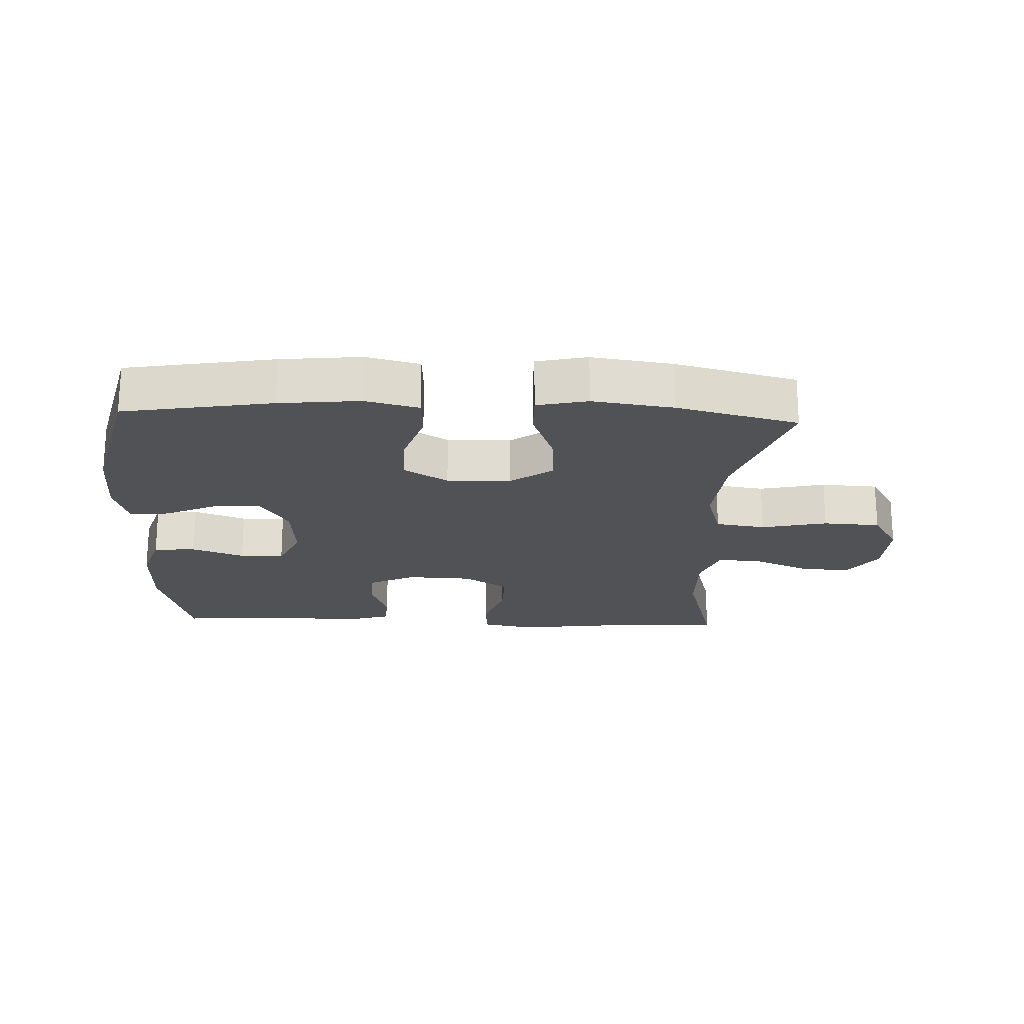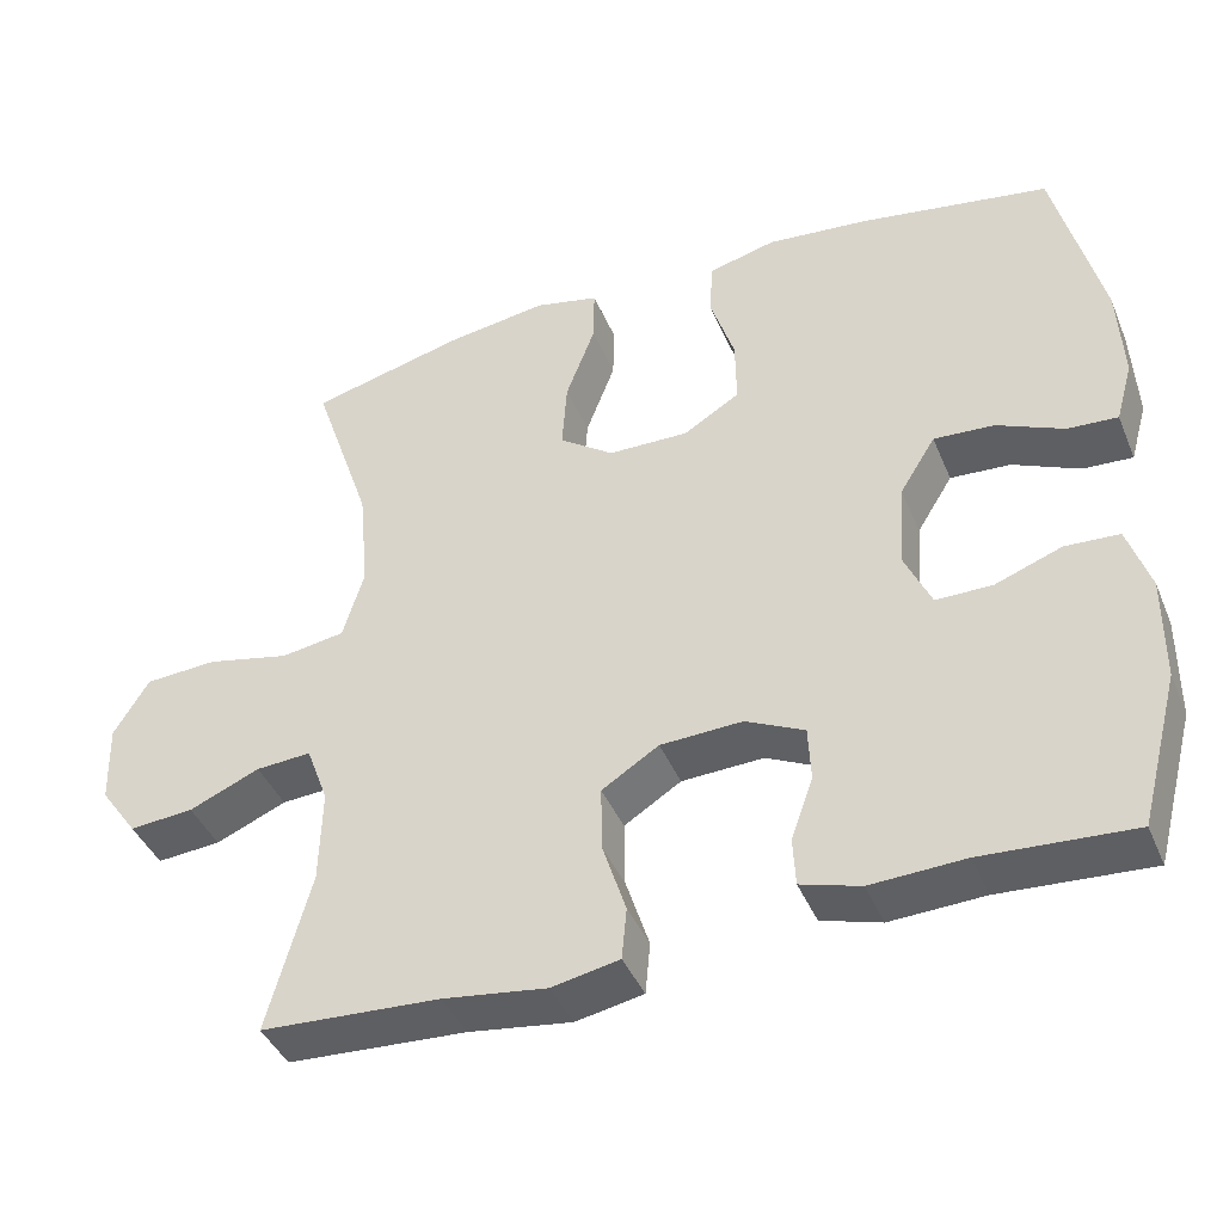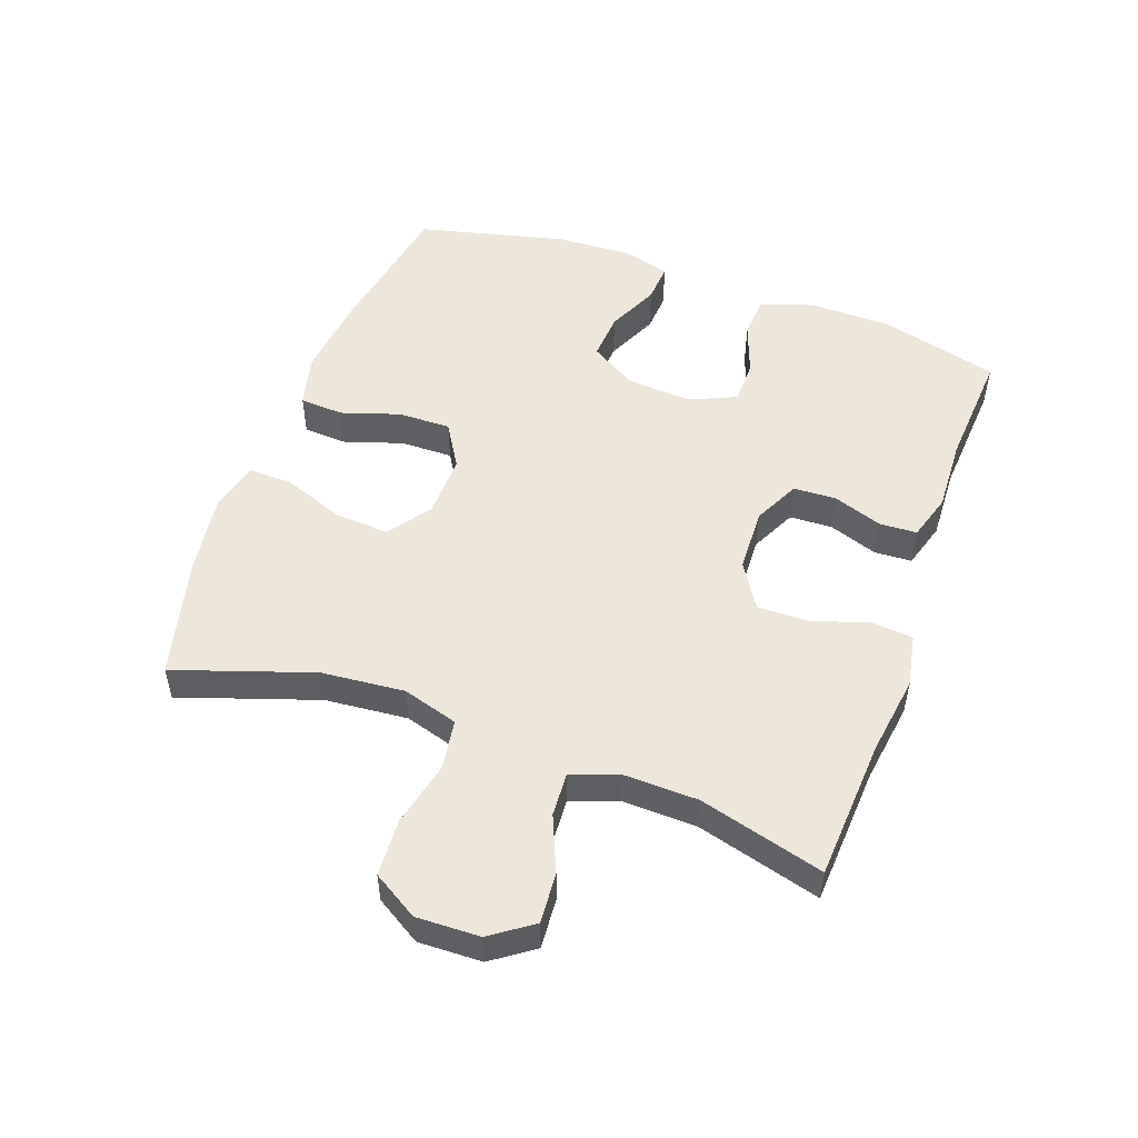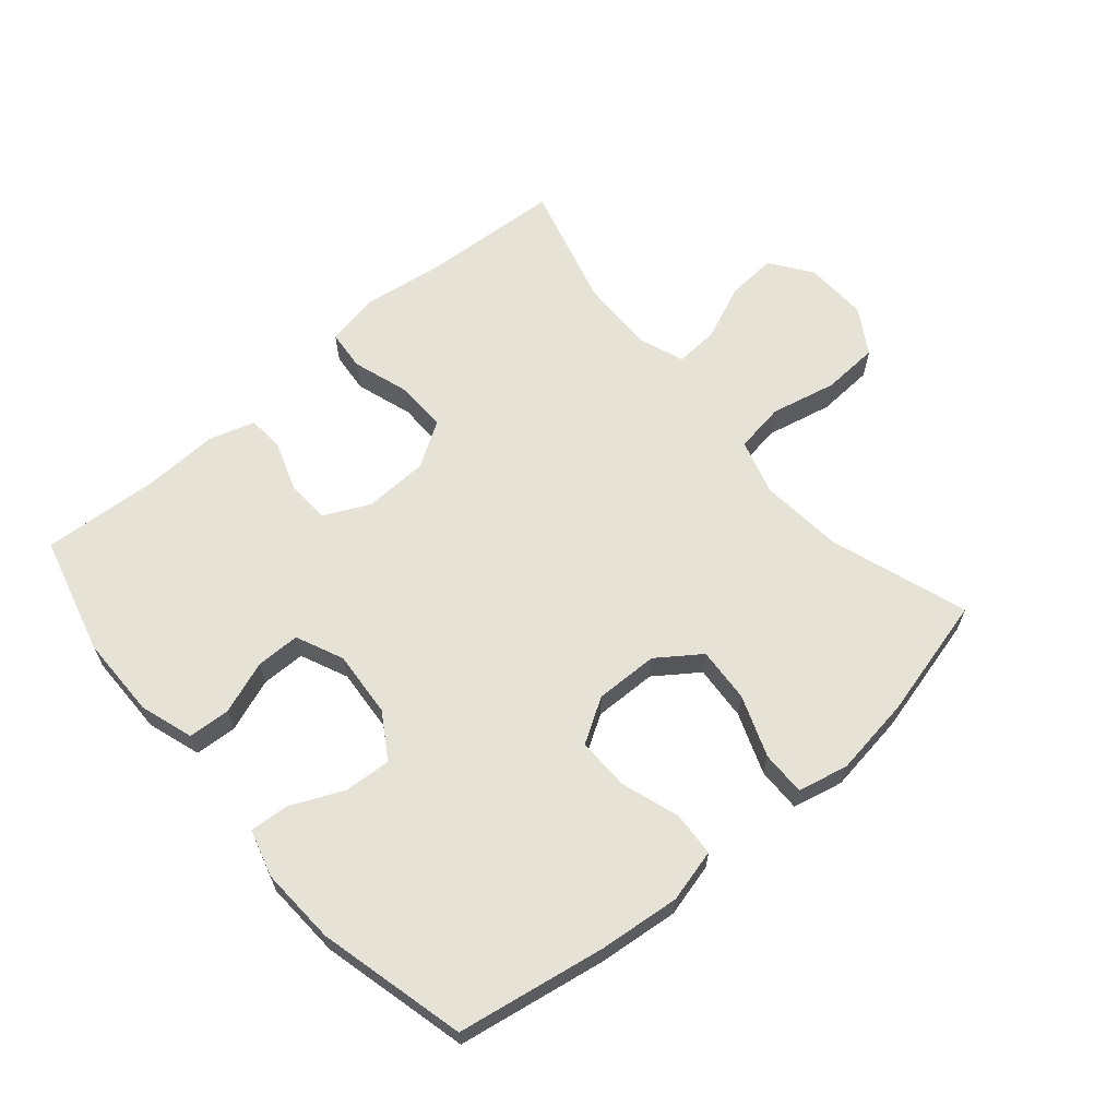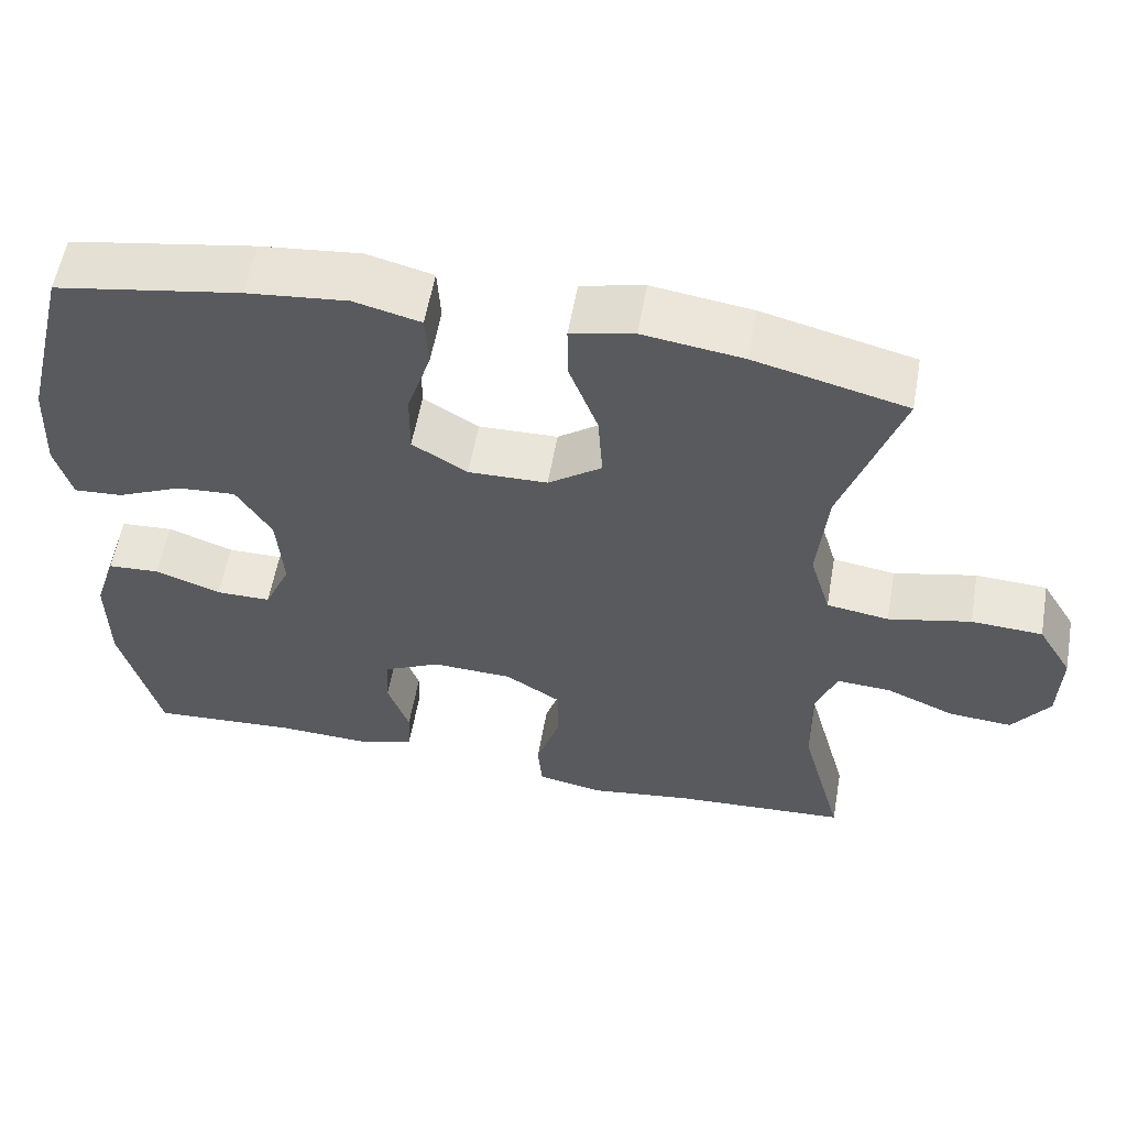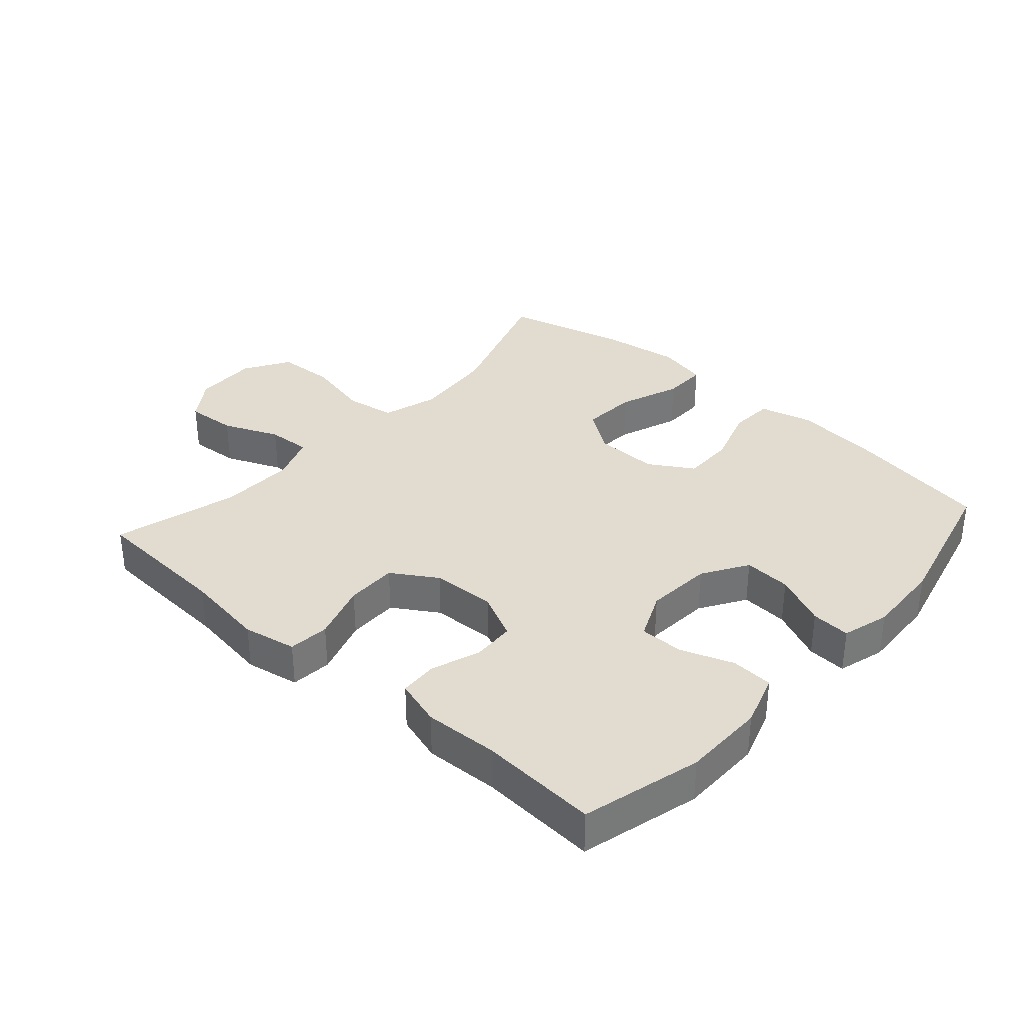
<metadata>
{"format":"obj","ext":"obj","renderer":"f3d","projection":"perspective","resolution":1024,"background":"white","views":[{"elev":-20.7,"azim":-2.4,"up":"+Y"},{"elev":-41.9,"azim":-158.3,"up":"+Z"},{"elev":51.6,"azim":109.9,"up":"+Y"},{"elev":63.6,"azim":-40.5,"up":"+Y"},{"elev":57.2,"azim":10.0,"up":"+Z"},{"elev":34.4,"azim":-138.3,"up":"+Y"}]}
</metadata>
<code>
v 0.5 0.07 -0.5
v 0.28 0.07 -0.513
v 0.153 0.07 -0.531
v 0.07 0.07 -0.515
v 0.064 0.07 -0.451
v 0.093 0.07 -0.361
v 0.094 0.07 -0.281
v 0.024 0.07 -0.237
v -0.077 0.07 -0.233
v -0.149 0.07 -0.268
v -0.152 0.07 -0.335
v -0.125 0.07 -0.412
v -0.128 0.07 -0.471
v -0.201 0.07 -0.493
v -0.316 0.07 -0.488
v -0.5 0.07 -0.5
v -0.549 0.07 -0.314
v -0.55 0.07 -0.185
v -0.523 0.07 -0.102
v -0.457 0.07 -0.098
v -0.375 0.07 -0.128
v -0.306 0.07 -0.128
v -0.273 0.07 -0.054
v -0.281 0.07 0.05
v -0.325 0.07 0.121
v -0.399 0.07 0.116
v -0.481 0.07 0.079
v -0.542 0.07 0.075
v -0.563 0.07 0.149
v -0.557 0.07 0.269
v -0.5 0.07 0.5
v -0.268 0.07 0.54
v -0.142 0.07 0.553
v -0.059 0.07 0.532
v -0.055 0.07 0.463
v -0.085 0.07 0.371
v -0.086 0.07 0.289
v -0.017 0.07 0.247
v 0.082 0.07 0.249
v 0.149 0.07 0.297
v 0.143 0.07 0.383
v 0.107 0.07 0.479
v 0.106 0.07 0.548
v 0.185 0.07 0.566
v 0.31 0.07 0.548
v 0.5 0.07 0.5
v 0.427 0.07 0.284
v 0.415 0.07 0.154
v 0.441 0.07 0.067
v 0.519 0.07 0.055
v 0.622 0.07 0.078
v 0.711 0.07 0.073
v 0.754 0.07 0.002
v 0.751 0.07 -0.097
v 0.705 0.07 -0.162
v 0.626 0.07 -0.156
v 0.539 0.07 -0.119
v 0.471 0.07 -0.115
v 0.444 0.07 -0.188
v 0.447 0.07 -0.305
v 0.5 0 -0.5
v 0.28 0 -0.513
v 0.153 0 -0.531
v 0.07 0 -0.515
v 0.064 0 -0.451
v 0.093 0 -0.361
v 0.094 0 -0.281
v 0.024 0 -0.237
v -0.077 0 -0.233
v -0.149 0 -0.268
v -0.152 0 -0.335
v -0.125 0 -0.412
v -0.128 0 -0.471
v -0.201 0 -0.493
v -0.316 0 -0.488
v -0.5 0 -0.5
v -0.549 0 -0.314
v -0.55 0 -0.185
v -0.523 0 -0.102
v -0.457 0 -0.098
v -0.375 0 -0.128
v -0.306 0 -0.128
v -0.273 0 -0.054
v -0.281 0 0.05
v -0.325 0 0.121
v -0.399 0 0.116
v -0.481 0 0.079
v -0.542 0 0.075
v -0.563 0 0.149
v -0.557 0 0.269
v -0.5 0 0.5
v -0.268 0 0.54
v -0.142 0 0.553
v -0.059 0 0.532
v -0.055 0 0.463
v -0.085 0 0.371
v -0.086 0 0.289
v -0.017 0 0.247
v 0.082 0 0.249
v 0.149 0 0.297
v 0.143 0 0.383
v 0.107 0 0.479
v 0.106 0 0.548
v 0.185 0 0.566
v 0.31 0 0.548
v 0.5 0 0.5
v 0.427 0 0.284
v 0.415 0 0.154
v 0.441 0 0.067
v 0.519 0 0.055
v 0.622 0 0.078
v 0.711 0 0.073
v 0.754 0 0.002
v 0.751 0 -0.097
v 0.705 0 -0.162
v 0.626 0 -0.156
v 0.539 0 -0.119
v 0.471 0 -0.115
v 0.444 0 -0.188
v 0.447 0 -0.305
f 55 56 57
f 54 55 57
f 53 54 57
f 52 53 57
f 51 52 57
f 50 51 57
f 49 50 57 58
f 48 49 58 59
f 45 46 47
f 44 45 47
f 43 44 47
f 42 43 47
f 41 42 47
f 40 41 47 48
f 48 59 60
f 40 48 60
f 39 40 60
f 34 35 36
f 33 34 36
f 32 33 36
f 31 32 36
f 30 31 36
f 29 30 36
f 28 29 36
f 27 28 36
f 26 27 36
f 25 26 36 37
f 24 25 37 38
f 19 20 21
f 18 19 21
f 17 18 21
f 16 17 21
f 15 16 21
f 15 21 22
f 14 15 22
f 13 14 22
f 12 13 22
f 11 12 22
f 10 11 22 23
f 4 5 6
f 3 4 6
f 2 3 6
f 2 6 7
f 1 2 7
f 60 1 7 8
f 24 38 39
f 23 24 39
f 10 23 39
f 9 10 39
f 8 9 39
f 8 39 60
f 117 116 115
f 117 115 114
f 117 114 113
f 117 113 112
f 117 112 111
f 117 111 110
f 118 117 110 109
f 119 118 109 108
f 107 106 105
f 107 105 104
f 107 104 103
f 107 103 102
f 107 102 101
f 108 107 101 100
f 120 119 108
f 120 108 100
f 120 100 99
f 96 95 94
f 96 94 93
f 96 93 92
f 96 92 91
f 96 91 90
f 96 90 89
f 96 89 88
f 96 88 87
f 96 87 86
f 97 96 86 85
f 98 97 85 84
f 81 80 79
f 81 79 78
f 81 78 77
f 81 77 76
f 81 76 75
f 82 81 75
f 82 75 74
f 82 74 73
f 82 73 72
f 82 72 71
f 83 82 71 70
f 66 65 64
f 66 64 63
f 66 63 62
f 67 66 62
f 67 62 61
f 68 67 61 120
f 99 98 84
f 99 84 83
f 99 83 70
f 99 70 69
f 99 69 68
f 120 99 68
f 1 61 62 2
f 2 62 63 3
f 3 63 64 4
f 4 64 65 5
f 5 65 66 6
f 6 66 67 7
f 7 67 68 8
f 8 68 69 9
f 9 69 70 10
f 10 70 71 11
f 11 71 72 12
f 12 72 73 13
f 13 73 74 14
f 14 74 75 15
f 15 75 76 16
f 16 76 77 17
f 17 77 78 18
f 18 78 79 19
f 19 79 80 20
f 20 80 81 21
f 21 81 82 22
f 22 82 83 23
f 23 83 84 24
f 24 84 85 25
f 25 85 86 26
f 26 86 87 27
f 27 87 88 28
f 28 88 89 29
f 29 89 90 30
f 30 90 91 31
f 31 91 92 32
f 32 92 93 33
f 33 93 94 34
f 34 94 95 35
f 35 95 96 36
f 36 96 97 37
f 37 97 98 38
f 38 98 99 39
f 39 99 100 40
f 40 100 101 41
f 41 101 102 42
f 42 102 103 43
f 43 103 104 44
f 44 104 105 45
f 45 105 106 46
f 46 106 107 47
f 47 107 108 48
f 48 108 109 49
f 49 109 110 50
f 50 110 111 51
f 51 111 112 52
f 52 112 113 53
f 53 113 114 54
f 54 114 115 55
f 55 115 116 56
f 56 116 117 57
f 57 117 118 58
f 58 118 119 59
f 59 119 120 60
f 60 120 61 1

</code>
